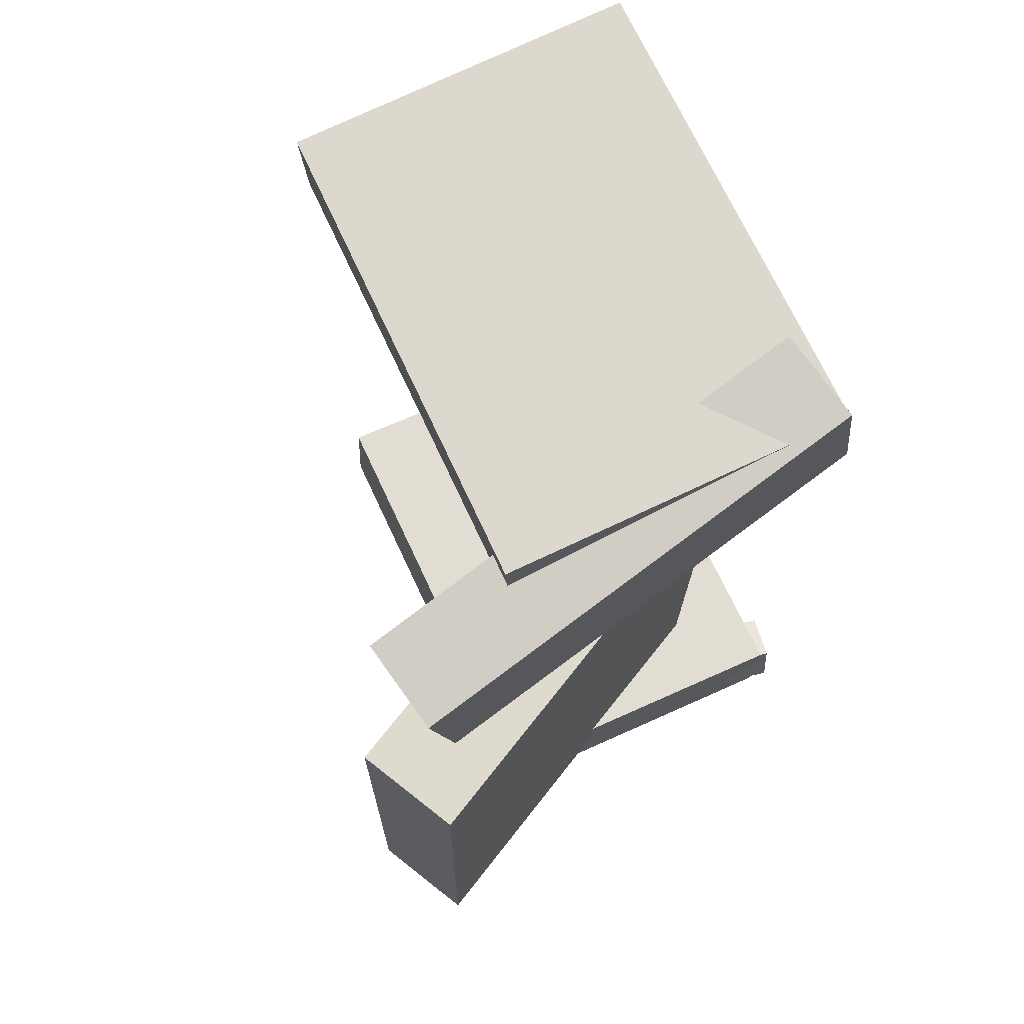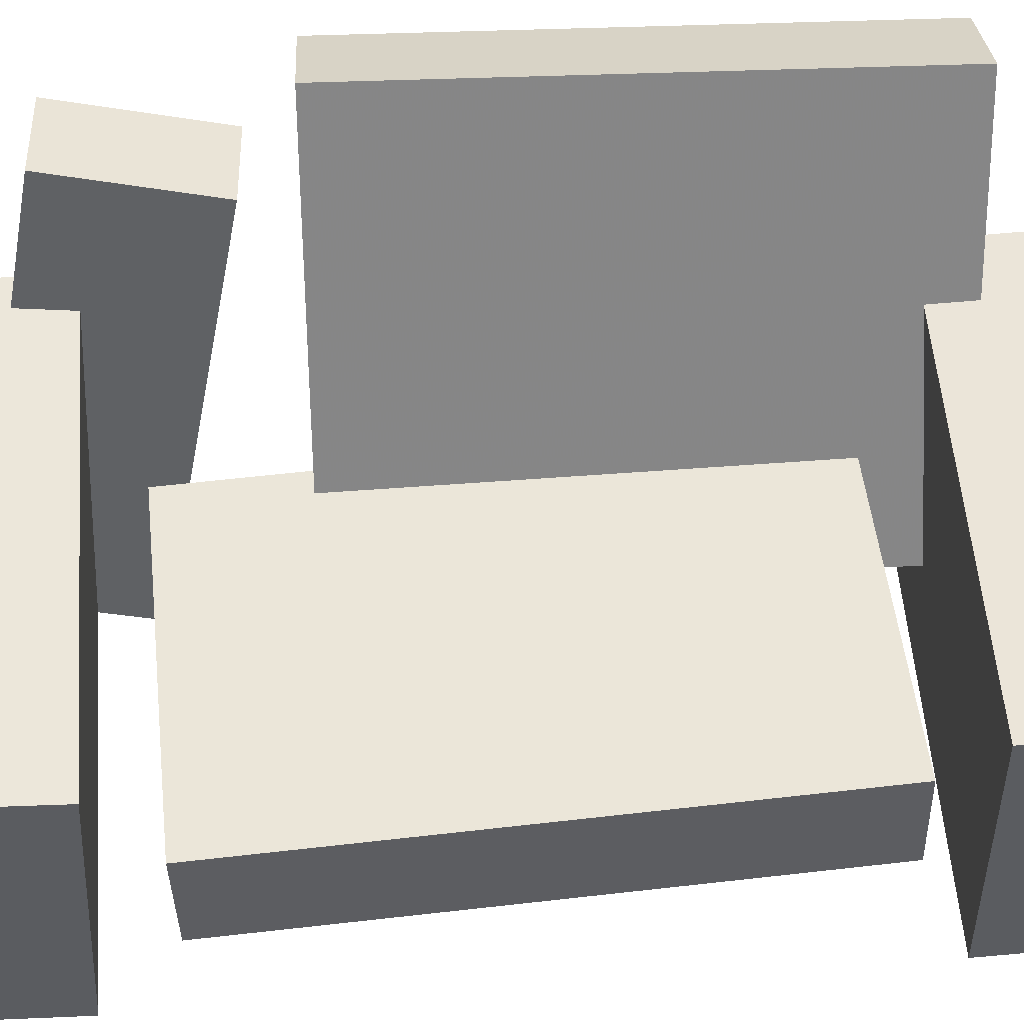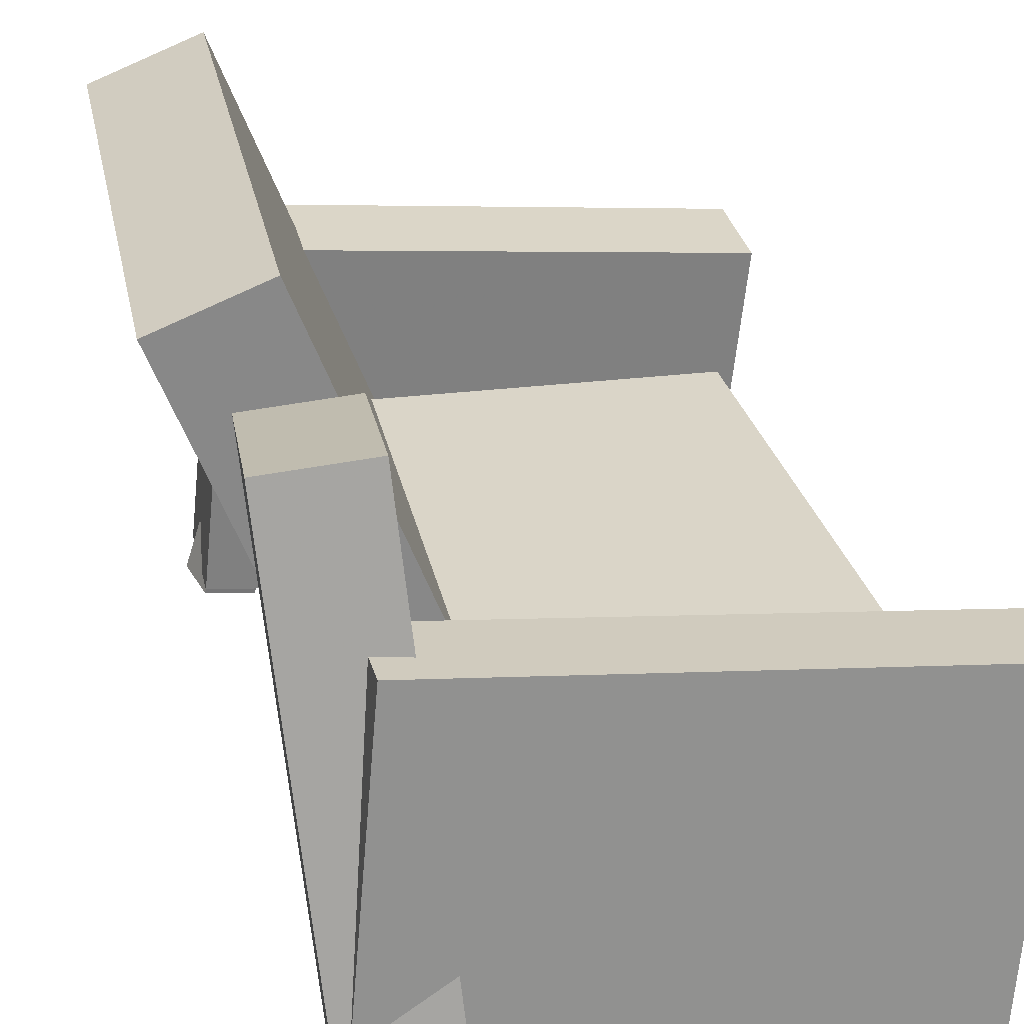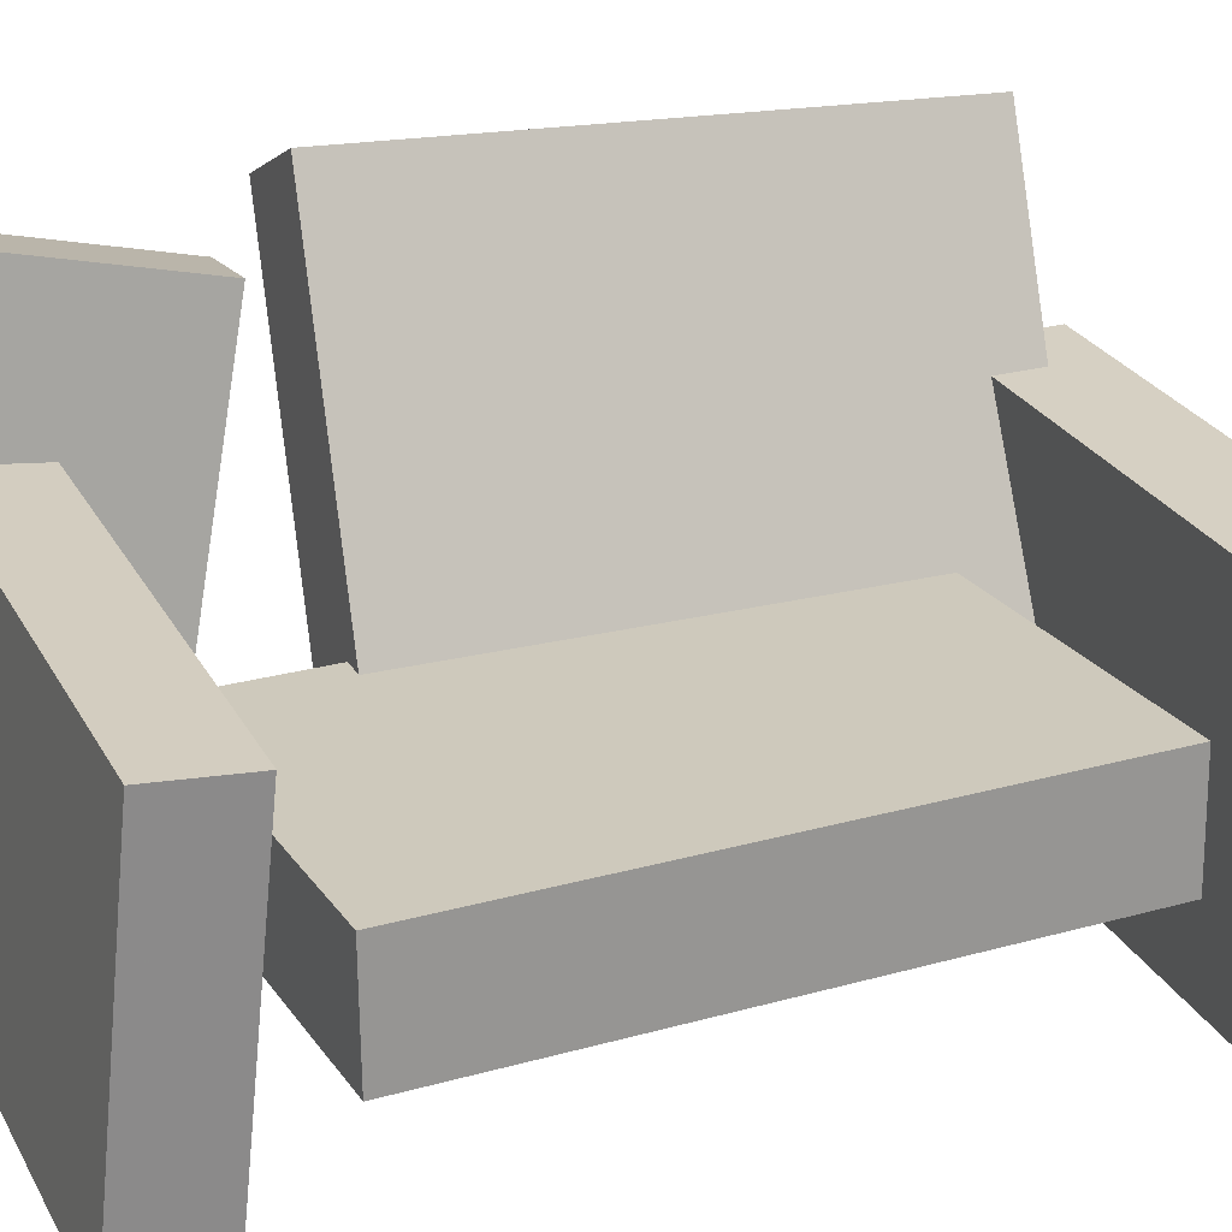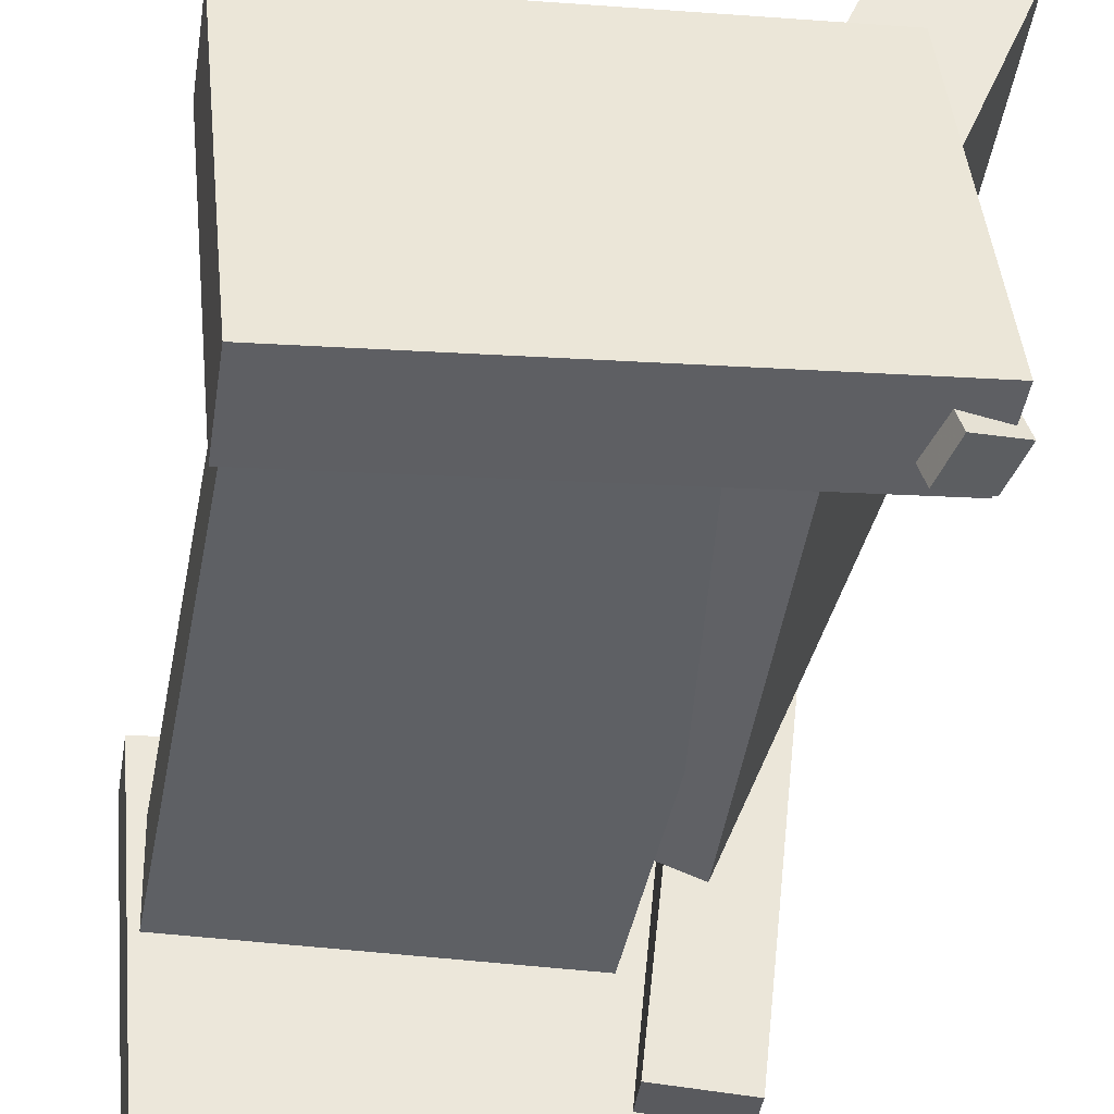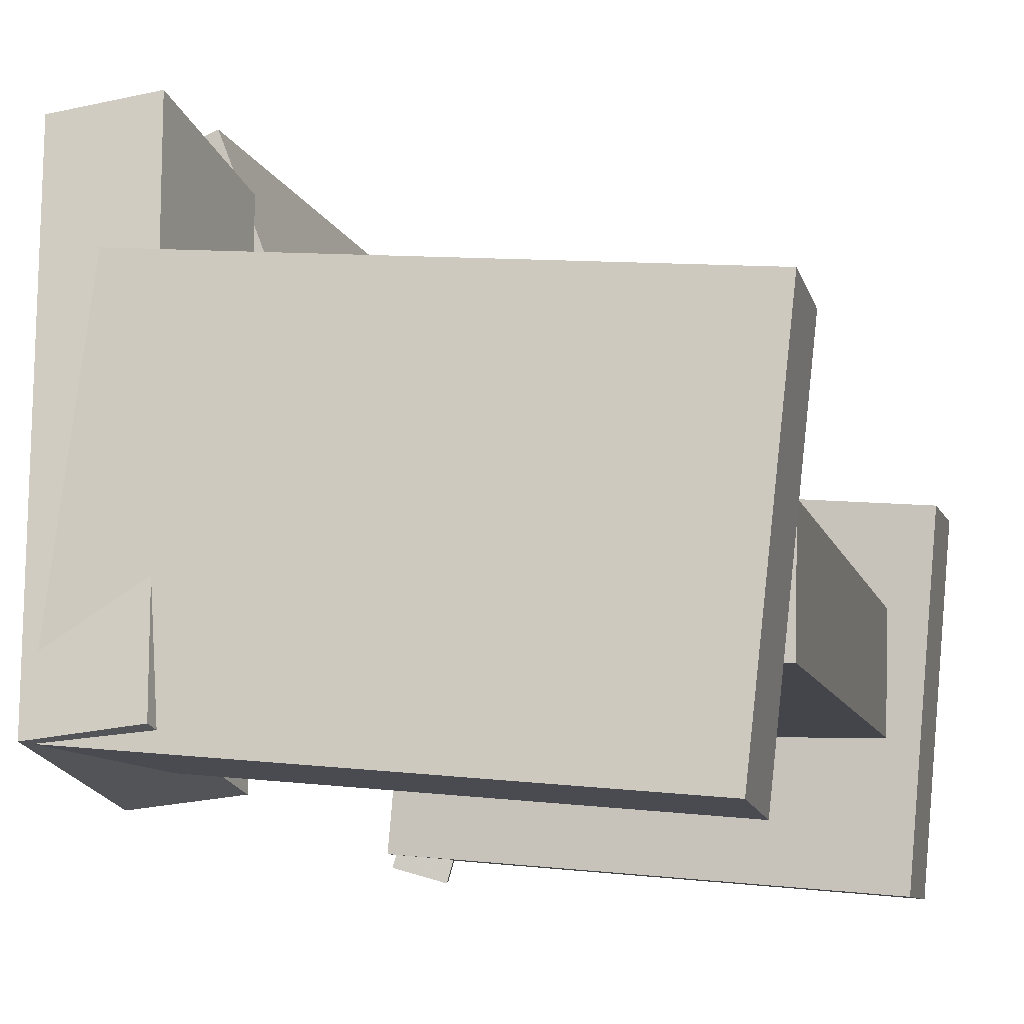
<metadata>
{"format":"obj","ext":"obj","renderer":"f3d","projection":"perspective","resolution":1024,"background":"white","views":[{"elev":69.3,"azim":-120.4,"up":"+Z"},{"elev":49.5,"azim":85.0,"up":"+Y"},{"elev":28.0,"azim":-12.9,"up":"+Y"},{"elev":20.4,"azim":66.2,"up":"+Y"},{"elev":-42.5,"azim":170.3,"up":"+Y"},{"elev":-11.0,"azim":14.4,"up":"+Y"}]}
</metadata>
<code>
v -0.1818 -0.1582 0.2808
v -0.1819 -0.1539 0.3478
v -0.1548 0.1077 0.2638
v -0.1549 0.112 0.3308
v 0.1916 -0.1958 0.2837
v 0.1915 -0.1915 0.3506
v 0.2186 0.07001 0.2666
v 0.2185 0.07431 0.3336
f 1.0 7.0 5.0
f 1.0 3.0 7.0
f 1.0 4.0 3.0
f 1.0 2.0 4.0
f 3.0 8.0 7.0
f 3.0 4.0 8.0
f 5.0 7.0 8.0
f 5.0 8.0 6.0
f 1.0 5.0 6.0
f 1.0 6.0 2.0
f 2.0 6.0 8.0
f 2.0 8.0 4.0
v -0.1815 -0.1687 -0.315
v -0.1728 -0.1728 -0.2798
v -0.1556 -0.08469 -0.3115
v -0.1469 -0.0888 -0.2764
v -0.1444 -0.1797 -0.3254
v -0.1358 -0.1838 -0.2903
v -0.1185 -0.09568 -0.3219
v -0.1099 -0.0998 -0.2868
f 9.0 15.0 13.0
f 9.0 11.0 15.0
f 9.0 12.0 11.0
f 9.0 10.0 12.0
f 11.0 16.0 15.0
f 11.0 12.0 16.0
f 13.0 15.0 16.0
f 13.0 16.0 14.0
f 9.0 13.0 14.0
f 9.0 14.0 10.0
f 10.0 14.0 16.0
f 10.0 16.0 12.0
v -0.1201 -0.1046 0.1271
v -0.04128 -0.07366 0.1296
v -0.2452 0.2143 0.1198
v -0.1663 0.2453 0.1223
v -0.1053 -0.1085 -0.2918
v -0.02651 -0.0775 -0.2893
v -0.2304 0.2105 -0.2992
v -0.1515 0.2414 -0.2967
f 17.0 23.0 21.0
f 17.0 19.0 23.0
f 17.0 20.0 19.0
f 17.0 18.0 20.0
f 19.0 24.0 23.0
f 19.0 20.0 24.0
f 21.0 23.0 24.0
f 21.0 24.0 22.0
f 17.0 21.0 22.0
f 17.0 22.0 18.0
f 18.0 22.0 24.0
f 18.0 24.0 20.0
v -0.1724 -0.1608 -0.3447
v -0.1733 -0.1639 -0.2688
v -0.1465 0.1043 -0.3337
v -0.1474 0.1013 -0.2579
v 0.1959 -0.1969 -0.3418
v 0.195 -0.2 -0.2659
v 0.2218 0.06821 -0.3308
v 0.2209 0.06517 -0.255
f 25.0 31.0 29.0
f 25.0 27.0 31.0
f 25.0 28.0 27.0
f 25.0 26.0 28.0
f 27.0 32.0 31.0
f 27.0 28.0 32.0
f 29.0 31.0 32.0
f 29.0 32.0 30.0
f 25.0 29.0 30.0
f 25.0 30.0 26.0
f 26.0 30.0 32.0
f 26.0 32.0 28.0
v -0.1004 -0.1714 0.2351
v -0.1724 -0.1779 0.2304
v -0.1283 0.1894 0.1616
v -0.2003 0.1828 0.1568
v -0.1108 -0.1471 0.3584
v -0.1828 -0.1536 0.3536
v -0.1387 0.2137 0.2849
v -0.2107 0.2072 0.2801
f 33.0 39.0 37.0
f 33.0 35.0 39.0
f 33.0 36.0 35.0
f 33.0 34.0 36.0
f 35.0 40.0 39.0
f 35.0 36.0 40.0
f 37.0 39.0 40.0
f 37.0 40.0 38.0
f 33.0 37.0 38.0
f 33.0 38.0 34.0
f 34.0 38.0 40.0
f 34.0 40.0 36.0
v -0.09311 -0.0005486 -0.218
v -0.09593 -0.0877 -0.2202
v -0.08241 -0.01243 0.2334
v -0.08523 -0.09958 0.2312
v 0.1893 -0.009528 -0.2249
v 0.1865 -0.09668 -0.2272
v 0.2 -0.02141 0.2265
v 0.1972 -0.1086 0.2242
f 41.0 47.0 45.0
f 41.0 43.0 47.0
f 41.0 44.0 43.0
f 41.0 42.0 44.0
f 43.0 48.0 47.0
f 43.0 44.0 48.0
f 45.0 47.0 48.0
f 45.0 48.0 46.0
f 41.0 45.0 46.0
f 41.0 46.0 42.0
f 42.0 46.0 48.0
f 42.0 48.0 44.0

</code>
